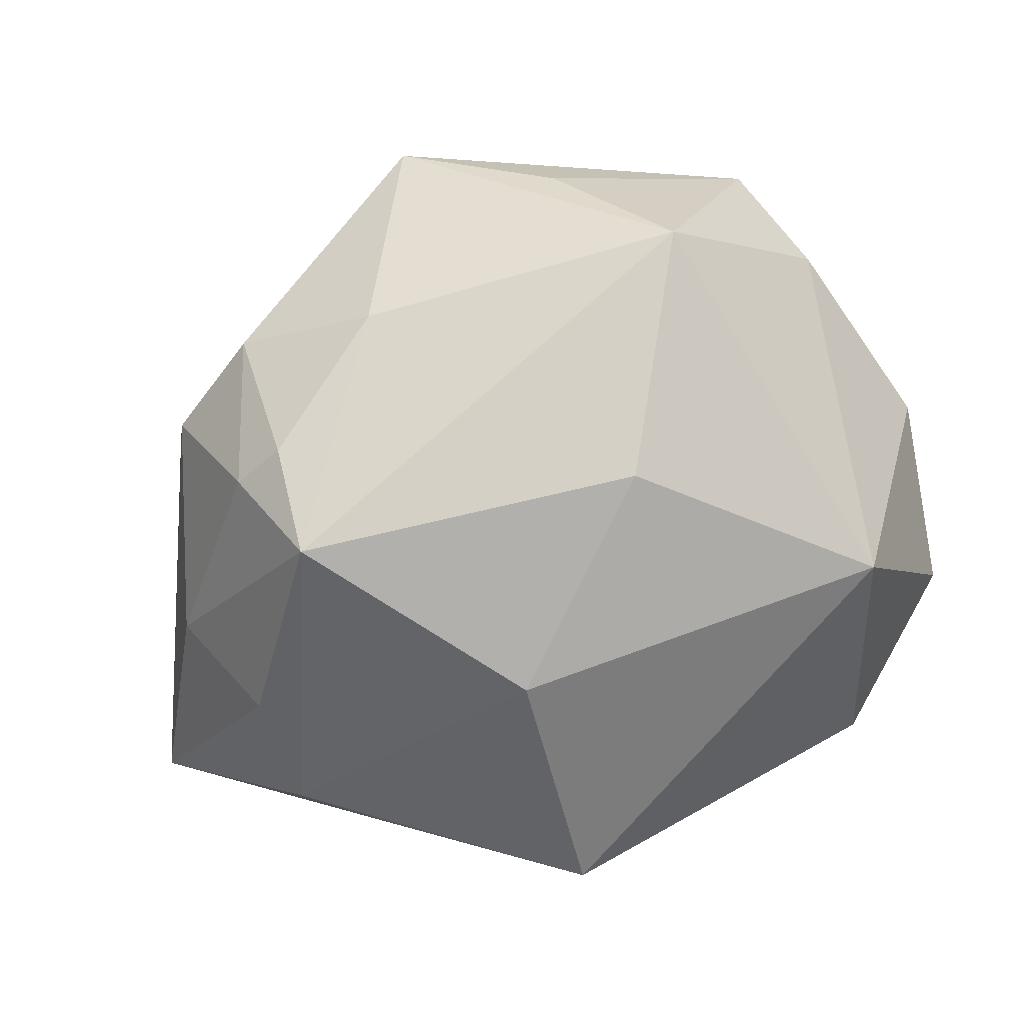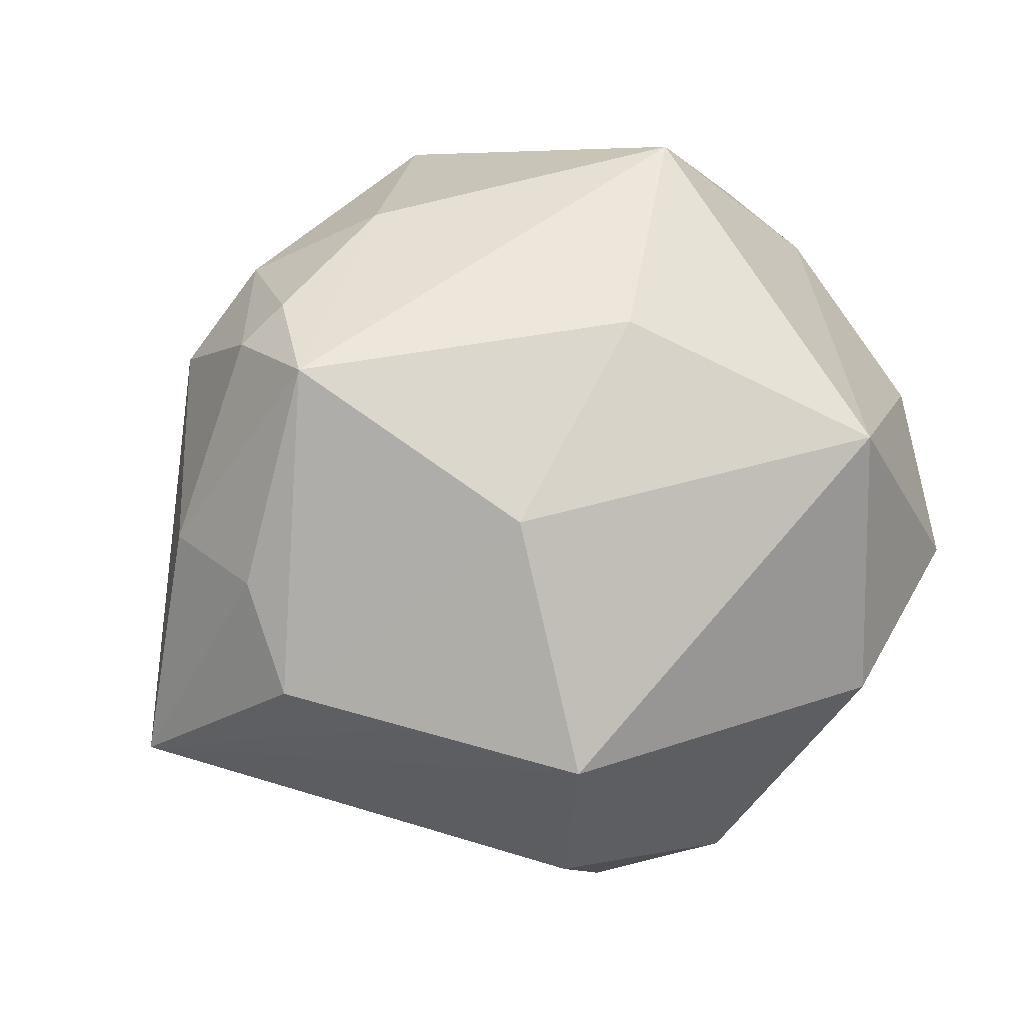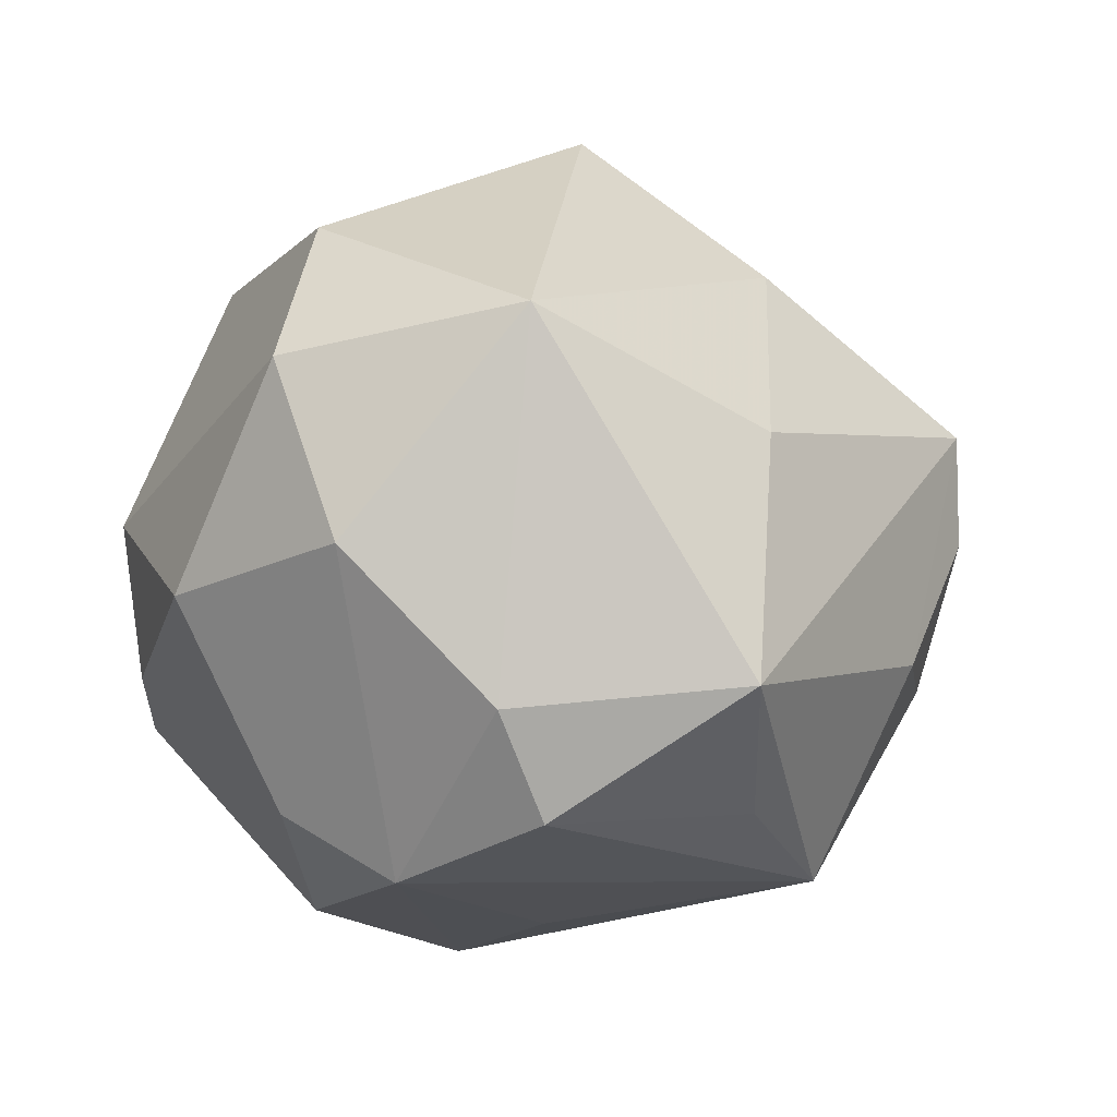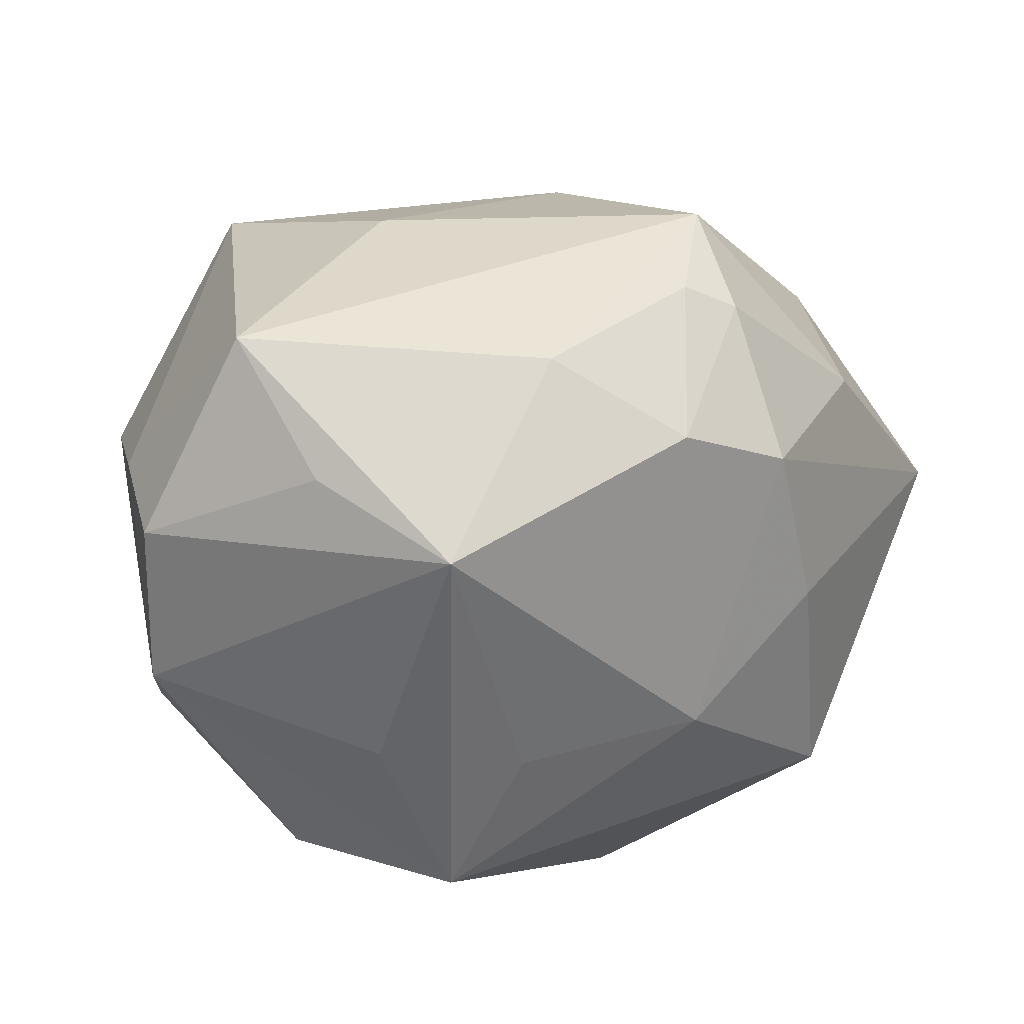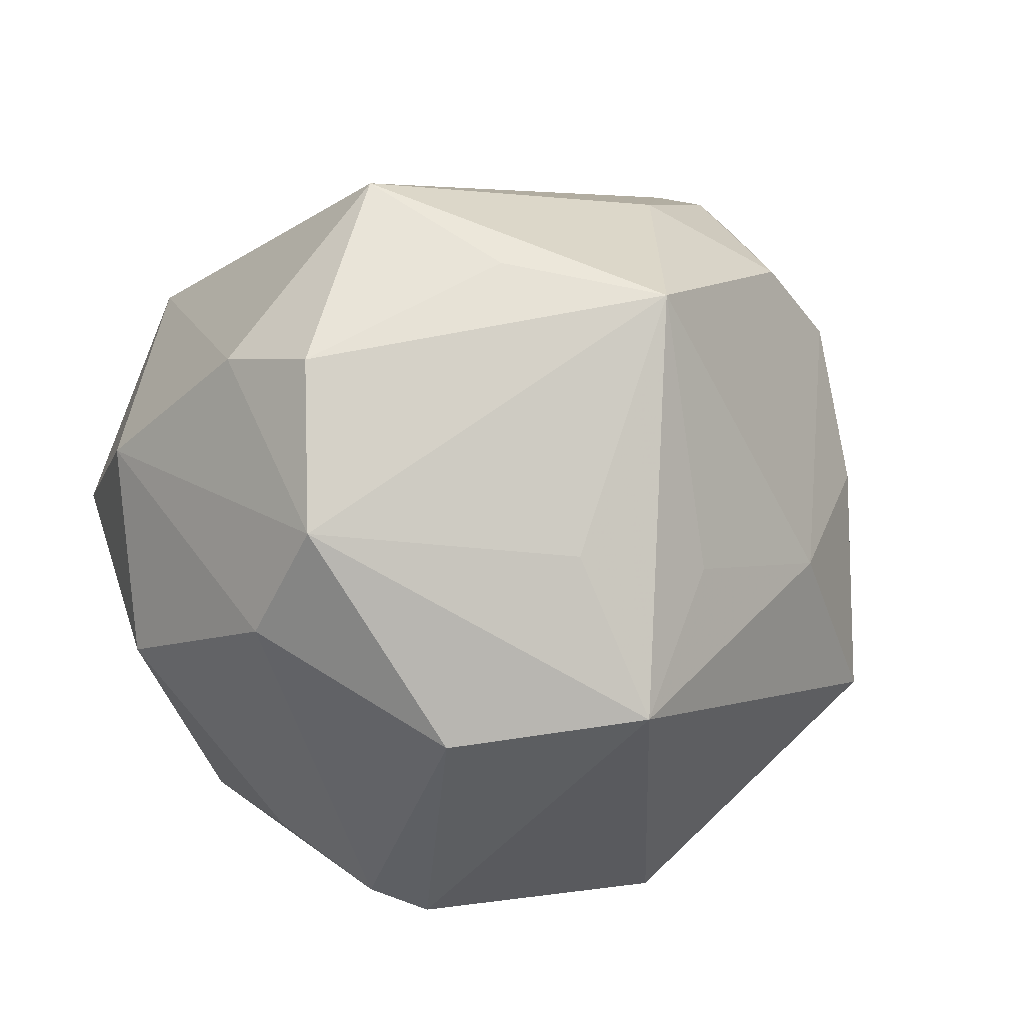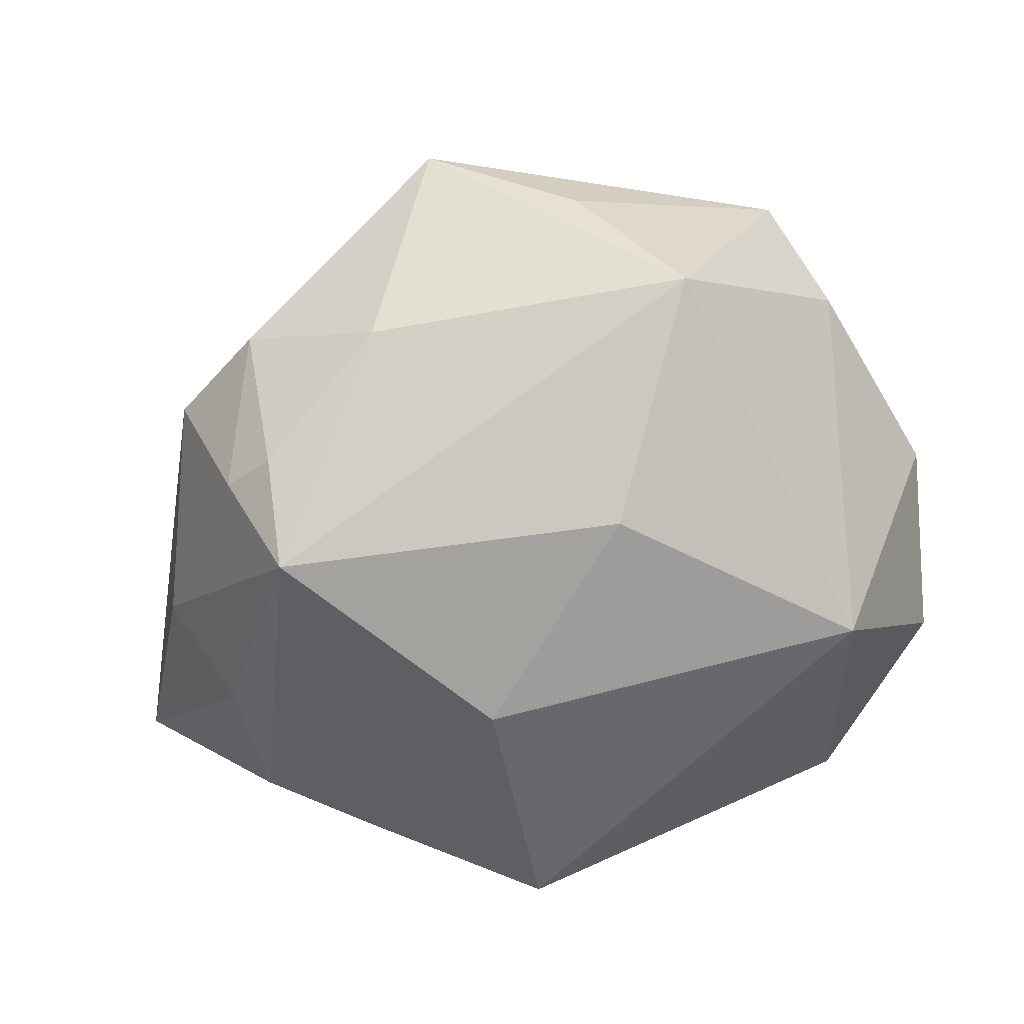
<metadata>
{"format":"obj","ext":"obj","renderer":"f3d","projection":"perspective","resolution":1024,"background":"white","views":[{"elev":61.0,"azim":-20.9,"up":"+Y"},{"elev":33.0,"azim":-19.7,"up":"+Y"},{"elev":11.3,"azim":131.6,"up":"+Z"},{"elev":-35.1,"azim":-166.5,"up":"+Z"},{"elev":20.5,"azim":150.3,"up":"+Y"},{"elev":66.9,"azim":-14.6,"up":"+Y"}]}
</metadata>
<code>
v 0.05151 -0.008942 0.002222
v -0.05861 -0.01789 0.0104
v -0.04627 0.0124 0.02068
v 0.04556 0.001736 -0.02298
v 0.02898 -0.01034 -0.04134
v -0.01332 -0.00382 0.05122
v 0.02297 -0.0427 -0.0241
v 0.0305 -0.03821 -0.02278
v 0.01944 0.05089 -0.004419
v 0.04621 0.002685 0.03027
v 0.03915 -0.03274 0.005575
v 0.04107 0.01579 -0.0293
v -0.005573 0.04022 -0.03508
v -0.05152 0.01146 0.005888
v 0.02965 -0.007128 0.04301
v 0.01121 -0.04906 0.01825
v -0.01897 0.0447 -0.01005
v 0.01111 0.01159 -0.04267
v 0.04941 0.01555 0.01127
v -0.03677 -0.02948 0.01077
v -0.001035 -0.04239 0.02806
v 0.03628 0.03427 -0.01981
v -0.006252 -0.0429 -0.032
v -0.01549 0.02417 0.0359
v -0.006365 0.00689 -0.04369
v 0.0308 0.02738 0.03697
v -0.03509 0.04028 0.001748
v -0.04447 0.0009443 0.02942
v -0.03992 -0.02059 -0.03205
v -0.04393 0.006147 -0.0232
v 0.004513 0.04042 0.02079
v -0.03272 -0.001718 0.03756
v -0.04059 0.03544 0.001467
v 0.01526 -0.03863 0.03184
v 0.04072 0.0314 -0.00636
v -0.04807 -0.02595 -0.007934
v -0.03368 0.0354 -0.01778
v -0.02777 0.001191 -0.03707
v -0.01078 -0.02879 0.0403
v 0.0106 0.04351 -0.02239
v -0.03678 0.03837 0.0151
v 0.006638 -0.007416 -0.05187
v 0.01266 -0.04808 0.003733
v 0.03851 -0.03087 -0.01342
v -0.04398 0.02493 -0.0153
v 0.005399 -0.04486 -0.02367
f 31 26 9
f 9 41 31
f 10 26 15
f 15 26 6
f 24 26 31
f 31 41 24
f 6 26 24
f 29 42 23
f 6 24 28
f 28 24 41
f 45 2 14
f 19 26 10
f 43 16 23
f 23 46 43
f 36 29 23
f 2 29 36
f 36 20 2
f 23 16 36
f 16 20 36
f 30 2 45
f 30 29 2
f 32 2 6
f 6 28 32
f 32 28 2
f 2 28 3
f 3 14 2
f 3 28 41
f 41 14 3
f 41 27 33
f 45 14 33
f 33 14 41
f 35 9 26
f 26 19 35
f 35 19 12
f 12 13 22
f 22 35 12
f 9 35 22
f 12 42 18
f 18 13 12
f 42 13 18
f 45 33 37
f 37 33 27
f 9 13 17
f 41 9 17
f 17 27 41
f 17 37 27
f 13 37 17
f 42 29 38
f 29 30 38
f 38 30 45
f 45 37 38
f 38 37 13
f 11 34 16
f 10 15 11
f 15 34 11
f 6 2 39
f 39 15 6
f 39 34 15
f 40 13 9
f 9 22 40
f 40 22 13
f 25 13 42
f 42 38 25
f 25 38 13
f 16 43 7
f 7 11 16
f 7 43 46
f 23 42 7
f 7 46 23
f 1 19 10
f 10 11 1
f 16 34 21
f 34 39 21
f 21 20 16
f 2 20 21
f 21 39 2
f 12 19 4
f 19 1 4
f 11 7 8
f 44 4 1
f 44 8 4
f 44 1 11
f 11 8 44
f 4 8 5
f 5 42 12
f 12 4 5
f 5 7 42
f 5 8 7

</code>
